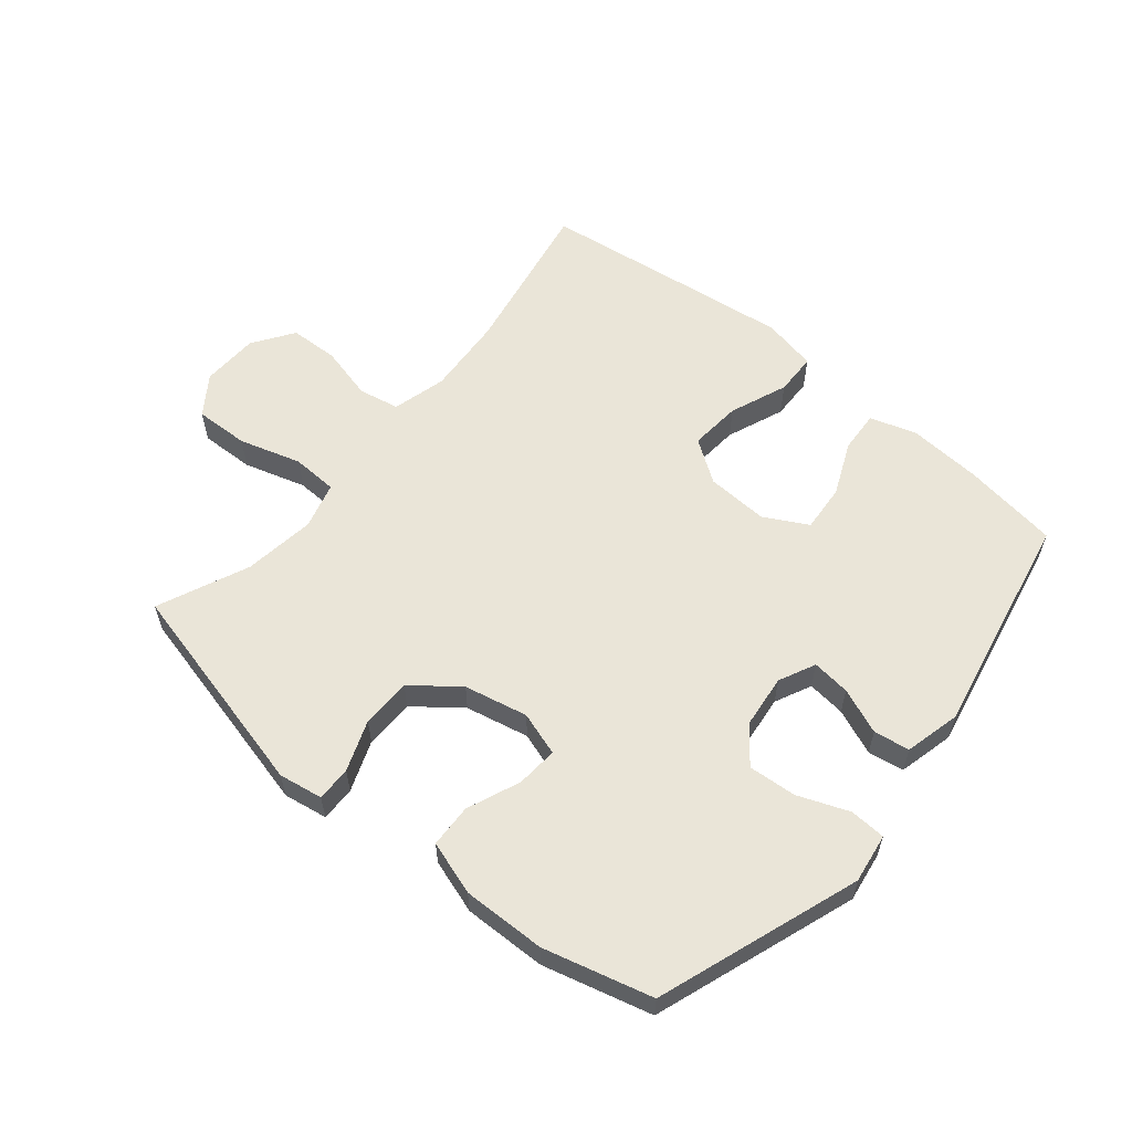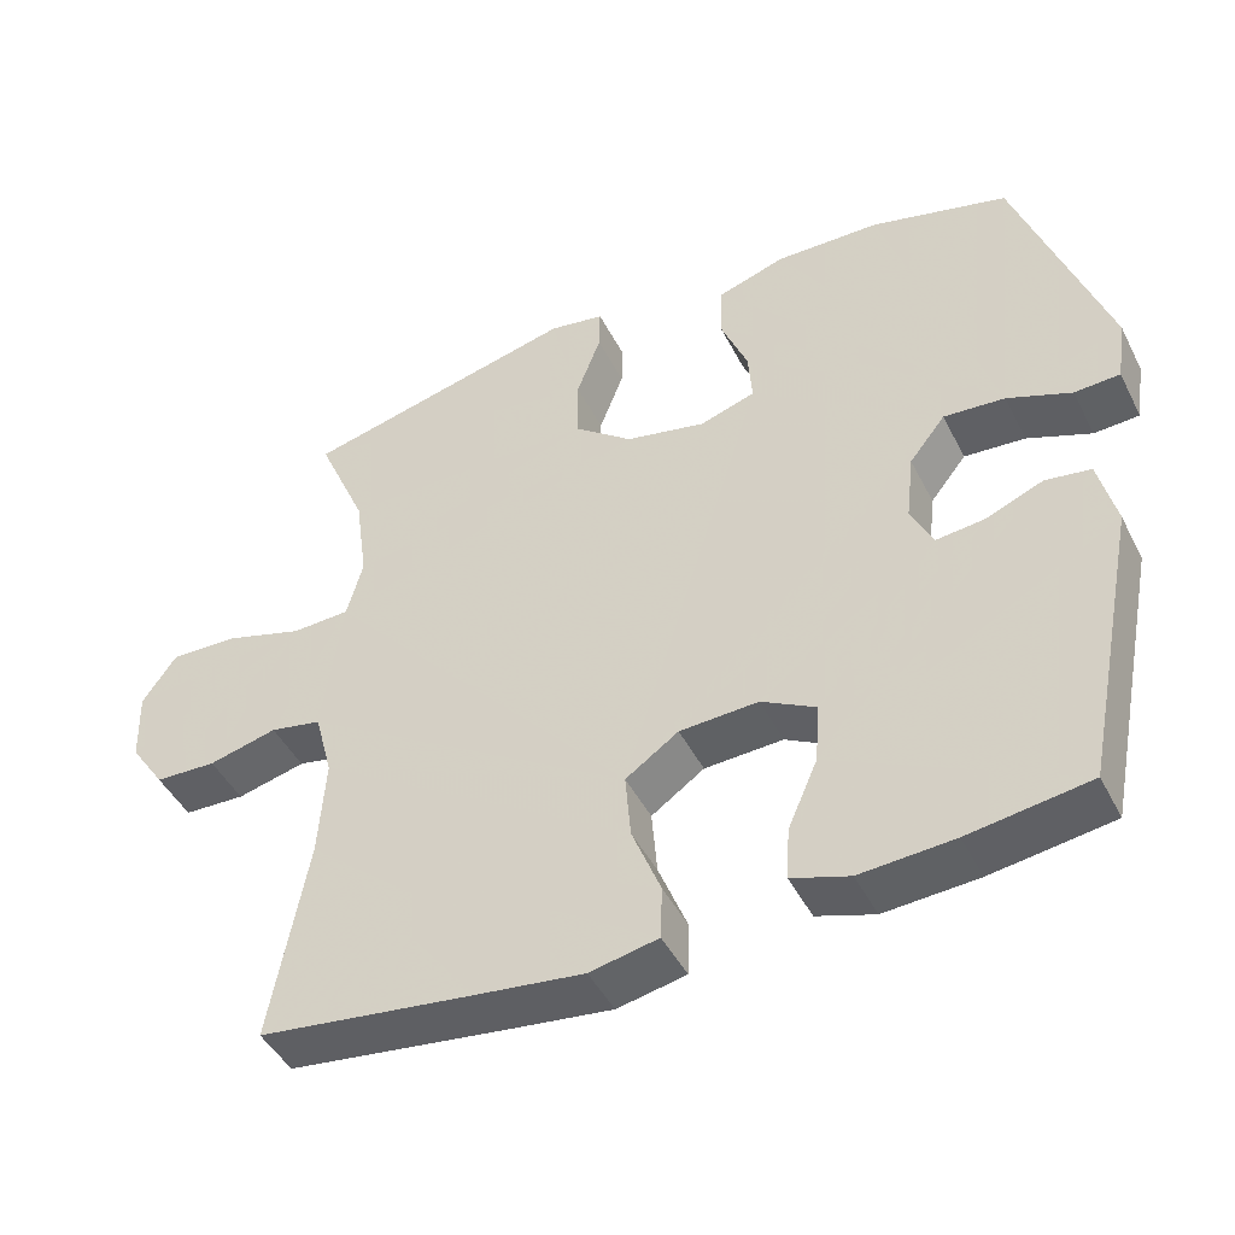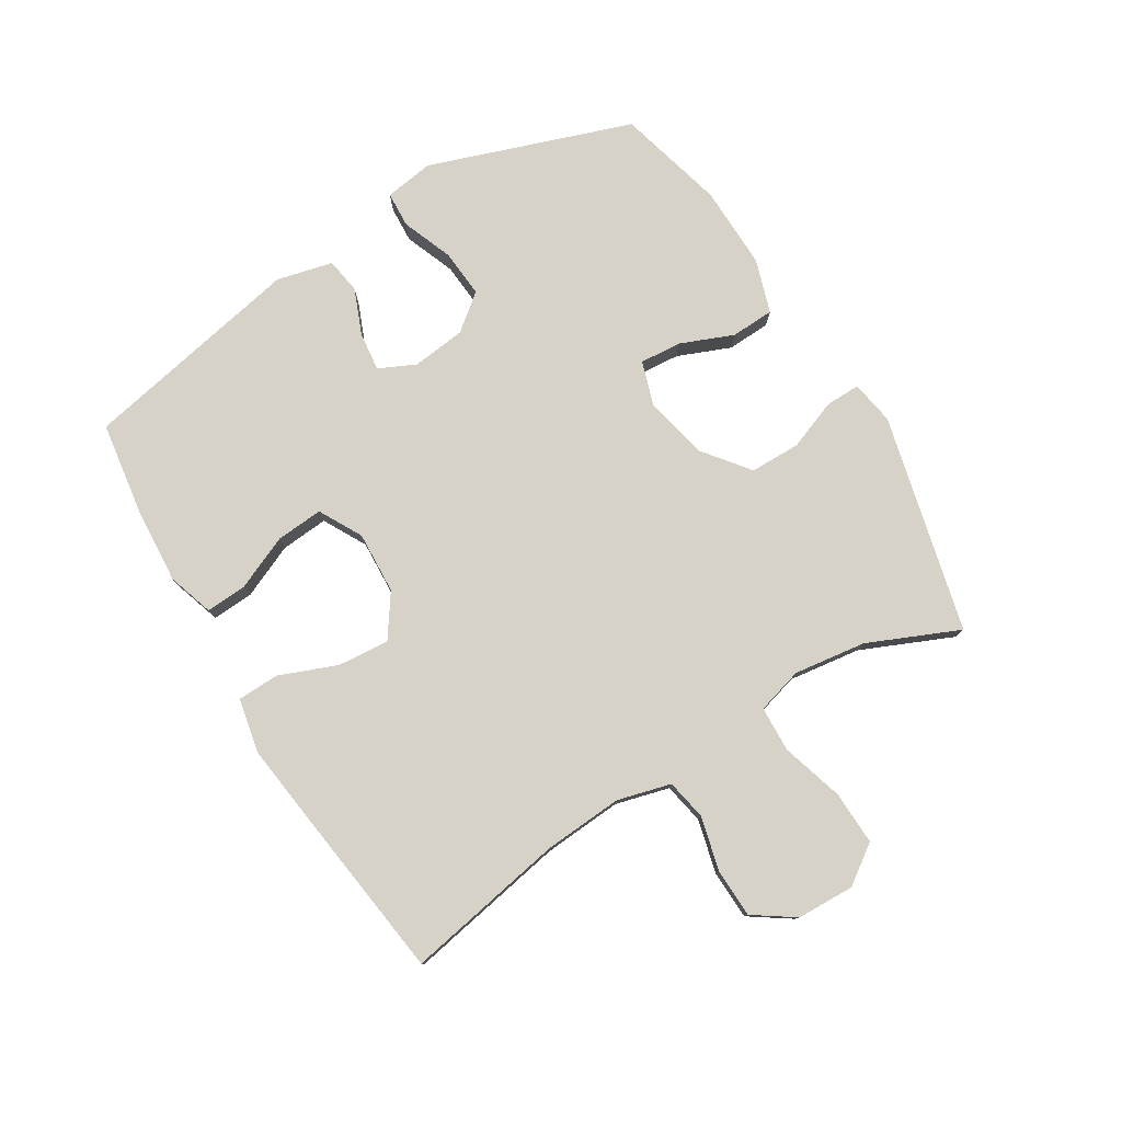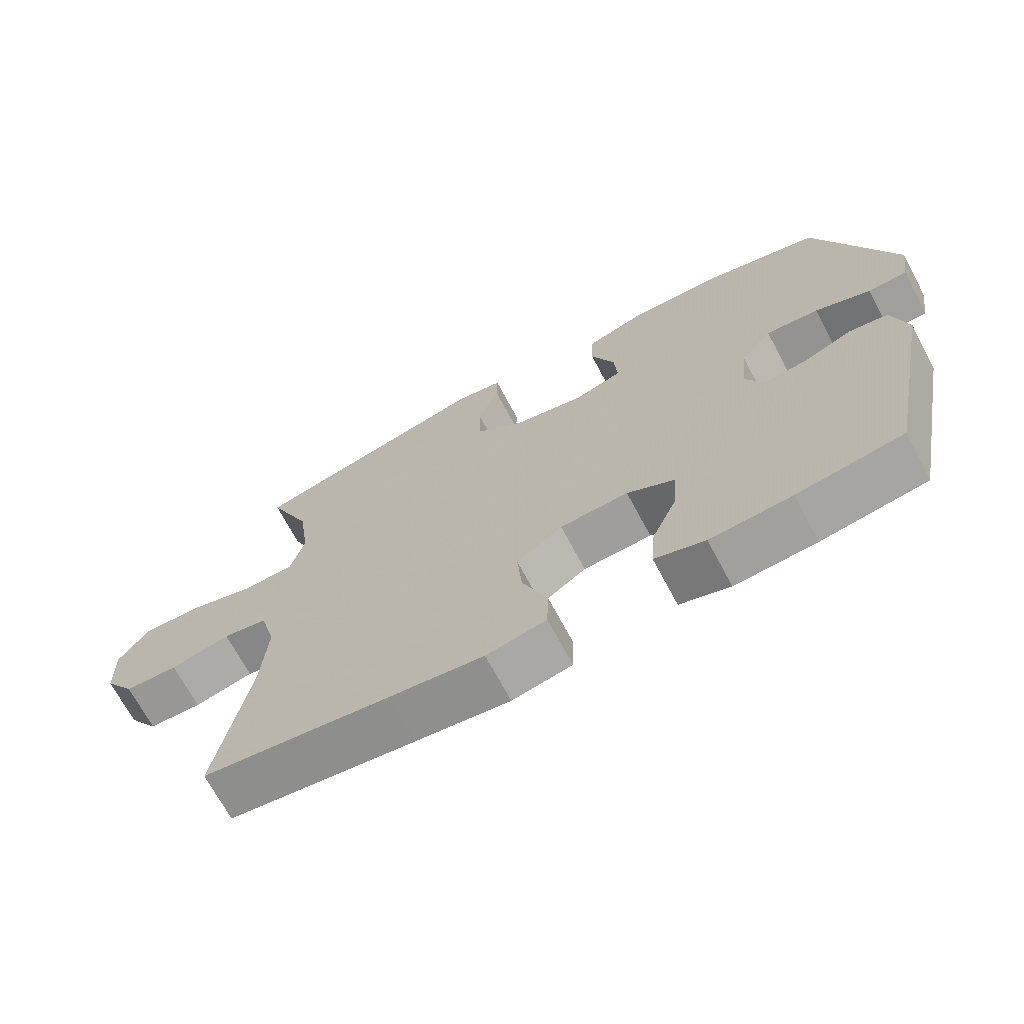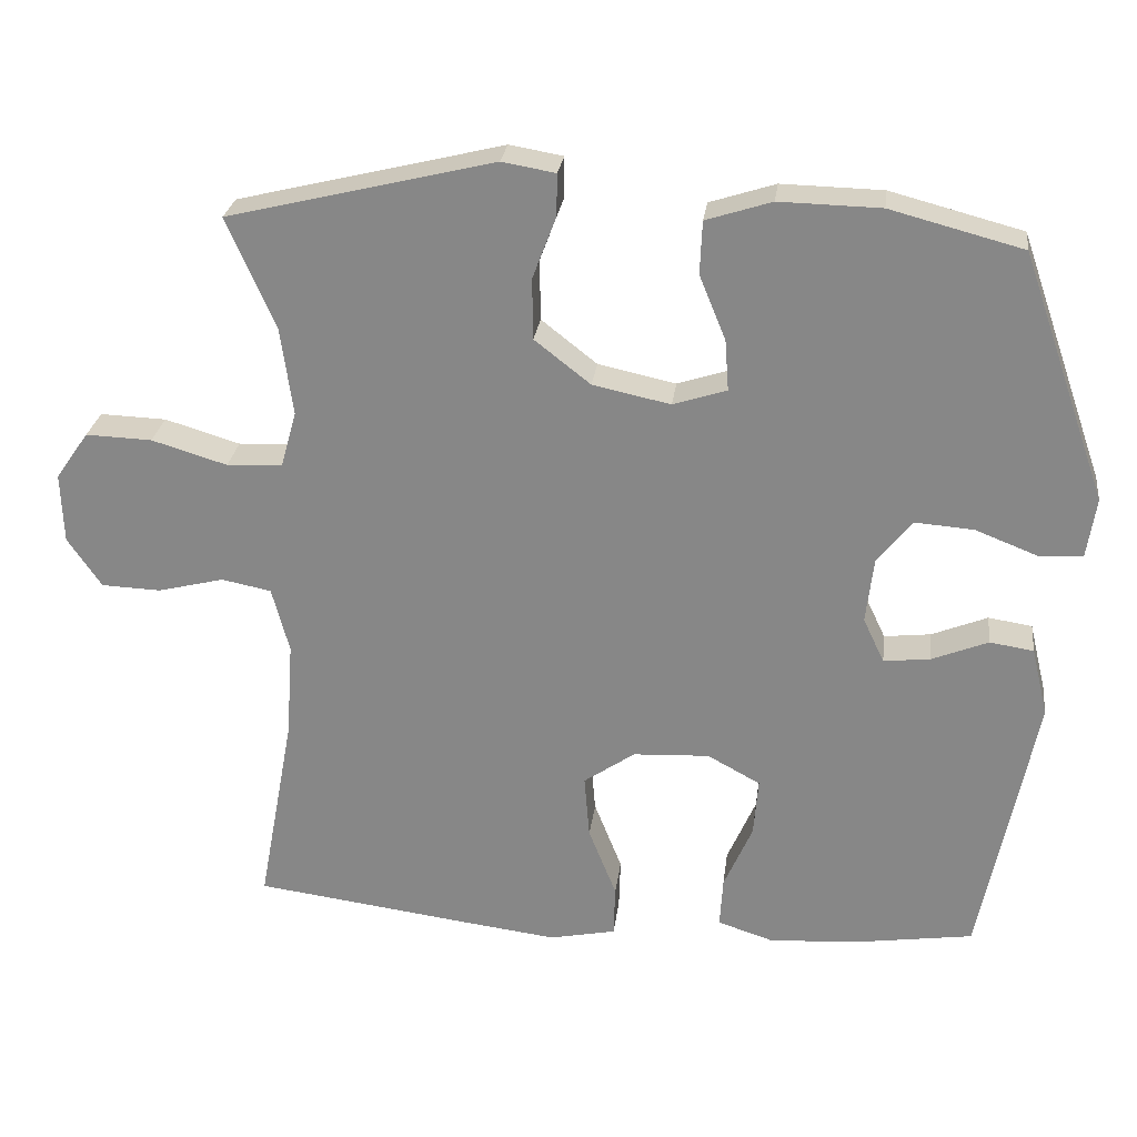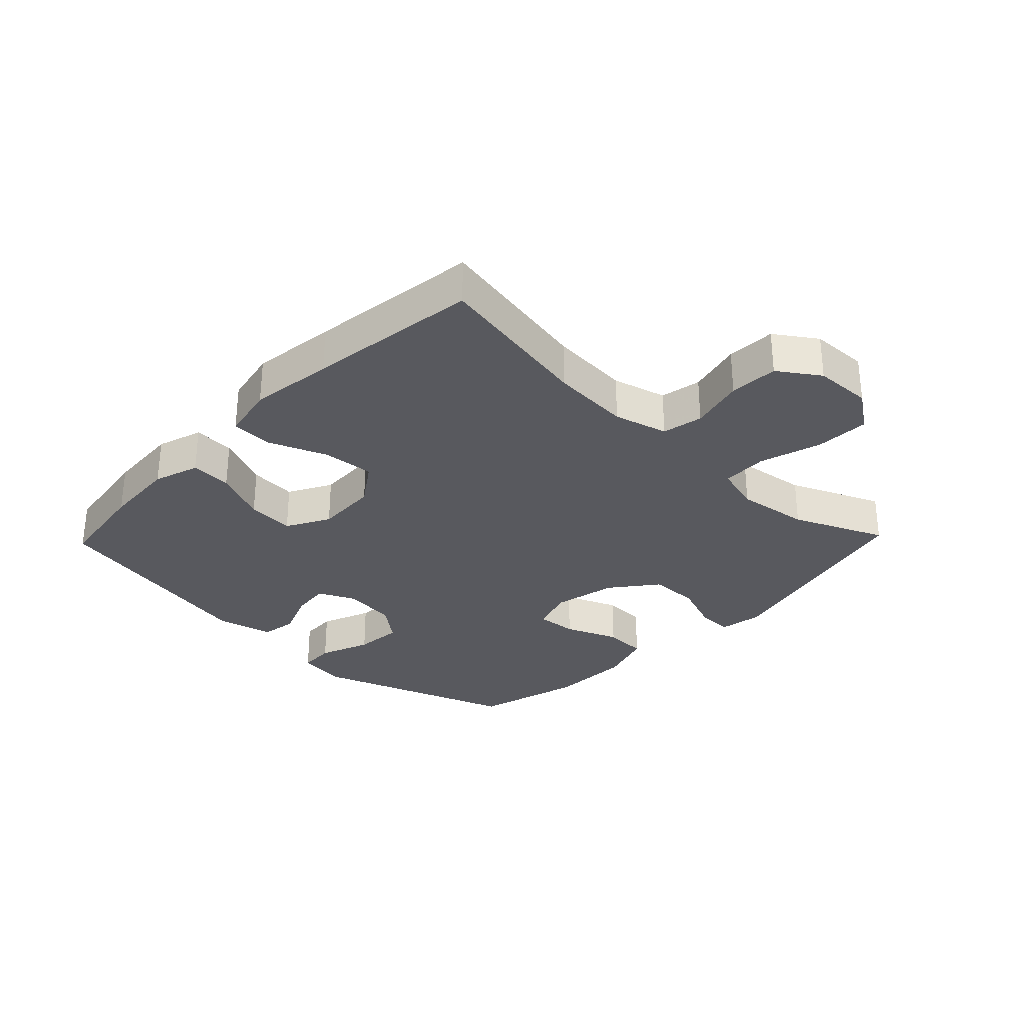
<metadata>
{"format":"obj","ext":"obj","renderer":"f3d","projection":"perspective","resolution":1024,"background":"white","views":[{"elev":58.7,"azim":39.7,"up":"+Y"},{"elev":-45.5,"azim":25.8,"up":"+Z"},{"elev":78.6,"azim":-121.4,"up":"+Y"},{"elev":-69.5,"azim":28.0,"up":"+Z"},{"elev":26.5,"azim":7.2,"up":"+Z"},{"elev":-30.4,"azim":-133.8,"up":"+Y"}]}
</metadata>
<code>
v 0.5 0.07 -0.5
v 0.345 0.07 -0.523
v 0.225 0.07 -0.531
v 0.151 0.07 -0.507
v 0.155 0.07 -0.44
v 0.193 0.07 -0.353
v 0.199 0.07 -0.276
v 0.129 0.07 -0.238
v 0.028 0.07 -0.243
v -0.04 0.07 -0.29
v -0.033 0.07 -0.374
v 0.004 0.07 -0.467
v 0.002 0.07 -0.535
v -0.086 0.07 -0.553
v -0.223 0.07 -0.536
v -0.5 0.07 -0.5
v -0.452 0.07 -0.24
v -0.443 0.07 -0.112
v -0.466 0.07 -0.025
v -0.532 0.07 -0.012
v -0.62 0.07 -0.034
v -0.699 0.07 -0.031
v -0.744 0.07 0.035
v -0.747 0.07 0.128
v -0.703 0.07 0.191
v -0.615 0.07 0.188
v -0.515 0.07 0.158
v -0.441 0.07 0.161
v -0.42 0.07 0.236
v -0.436 0.07 0.353
v -0.5 0.07 0.5
v -0.147 0.07 0.586
v -0.076 0.07 0.574
v -0.077 0.07 0.518
v -0.108 0.07 0.436
v -0.107 0.07 0.355
v -0.033 0.07 0.297
v 0.07 0.07 0.275
v 0.141 0.07 0.298
v 0.136 0.07 0.365
v 0.101 0.07 0.451
v 0.104 0.07 0.521
v 0.191 0.07 0.549
v 0.325 0.07 0.546
v 0.5 0.07 0.5
v 0.614 0.07 0.173
v 0.602 0.07 0.093
v 0.544 0.07 0.09
v 0.462 0.07 0.122
v 0.384 0.07 0.128
v 0.338 0.07 0.07
v 0.328 0.07 -0.017
v 0.356 0.07 -0.076
v 0.418 0.07 -0.069
v 0.492 0.07 -0.039
v 0.55 0.07 -0.048
v 0.572 0.07 -0.139
v 0.5 0 -0.5
v 0.345 0 -0.523
v 0.225 0 -0.531
v 0.151 0 -0.507
v 0.155 0 -0.44
v 0.193 0 -0.353
v 0.199 0 -0.276
v 0.129 0 -0.238
v 0.028 0 -0.243
v -0.04 0 -0.29
v -0.033 0 -0.374
v 0.004 0 -0.467
v 0.002 0 -0.535
v -0.086 0 -0.553
v -0.223 0 -0.536
v -0.5 0 -0.5
v -0.452 0 -0.24
v -0.443 0 -0.112
v -0.466 0 -0.025
v -0.532 0 -0.012
v -0.62 0 -0.034
v -0.699 0 -0.031
v -0.744 0 0.035
v -0.747 0 0.128
v -0.703 0 0.191
v -0.615 0 0.188
v -0.515 0 0.158
v -0.441 0 0.161
v -0.42 0 0.236
v -0.436 0 0.353
v -0.5 0 0.5
v -0.147 0 0.586
v -0.076 0 0.574
v -0.077 0 0.518
v -0.108 0 0.436
v -0.107 0 0.355
v -0.033 0 0.297
v 0.07 0 0.275
v 0.141 0 0.298
v 0.136 0 0.365
v 0.101 0 0.451
v 0.104 0 0.521
v 0.191 0 0.549
v 0.325 0 0.546
v 0.5 0 0.5
v 0.614 0 0.173
v 0.602 0 0.093
v 0.544 0 0.09
v 0.462 0 0.122
v 0.384 0 0.128
v 0.338 0 0.07
v 0.328 0 -0.017
v 0.356 0 -0.076
v 0.418 0 -0.069
v 0.492 0 -0.039
v 0.55 0 -0.048
v 0.572 0 -0.139
f 4 5 6
f 3 4 6
f 2 3 6
f 1 2 6
f 57 1 6
f 56 57 6
f 55 56 6
f 54 55 6
f 53 54 6 7
f 52 53 7 8
f 51 52 8 9
f 50 51 9 10
f 47 48 49
f 46 47 49
f 45 46 49
f 44 45 49
f 43 44 49
f 42 43 49
f 41 42 49
f 40 41 49
f 39 40 49 50
f 38 39 50 10
f 33 34 35
f 32 33 35
f 31 32 35
f 30 31 35
f 29 30 35 36
f 28 29 36 37
f 25 26 27
f 24 25 27
f 23 24 27
f 22 23 27
f 21 22 27
f 20 21 27
f 19 20 27 28
f 37 38 10
f 28 37 10
f 19 28 10
f 18 19 10
f 15 16 17
f 14 15 17
f 13 14 17
f 12 13 17
f 11 12 17
f 10 11 17 18
f 63 62 61
f 63 61 60
f 63 60 59
f 63 59 58
f 63 58 114
f 63 114 113
f 63 113 112
f 63 112 111
f 64 63 111 110
f 65 64 110 109
f 66 65 109 108
f 67 66 108 107
f 106 105 104
f 106 104 103
f 106 103 102
f 106 102 101
f 106 101 100
f 106 100 99
f 106 99 98
f 106 98 97
f 107 106 97 96
f 67 107 96 95
f 92 91 90
f 92 90 89
f 92 89 88
f 92 88 87
f 93 92 87 86
f 94 93 86 85
f 84 83 82
f 84 82 81
f 84 81 80
f 84 80 79
f 84 79 78
f 84 78 77
f 85 84 77 76
f 67 95 94
f 67 94 85
f 67 85 76
f 67 76 75
f 74 73 72
f 74 72 71
f 74 71 70
f 74 70 69
f 74 69 68
f 75 74 68 67
f 1 58 59 2
f 2 59 60 3
f 3 60 61 4
f 4 61 62 5
f 5 62 63 6
f 6 63 64 7
f 7 64 65 8
f 8 65 66 9
f 9 66 67 10
f 10 67 68 11
f 11 68 69 12
f 12 69 70 13
f 13 70 71 14
f 14 71 72 15
f 15 72 73 16
f 16 73 74 17
f 17 74 75 18
f 18 75 76 19
f 19 76 77 20
f 20 77 78 21
f 21 78 79 22
f 22 79 80 23
f 23 80 81 24
f 24 81 82 25
f 25 82 83 26
f 26 83 84 27
f 27 84 85 28
f 28 85 86 29
f 29 86 87 30
f 30 87 88 31
f 31 88 89 32
f 32 89 90 33
f 33 90 91 34
f 34 91 92 35
f 35 92 93 36
f 36 93 94 37
f 37 94 95 38
f 38 95 96 39
f 39 96 97 40
f 40 97 98 41
f 41 98 99 42
f 42 99 100 43
f 43 100 101 44
f 44 101 102 45
f 45 102 103 46
f 46 103 104 47
f 47 104 105 48
f 48 105 106 49
f 49 106 107 50
f 50 107 108 51
f 51 108 109 52
f 52 109 110 53
f 53 110 111 54
f 54 111 112 55
f 55 112 113 56
f 56 113 114 57
f 57 114 58 1

</code>
